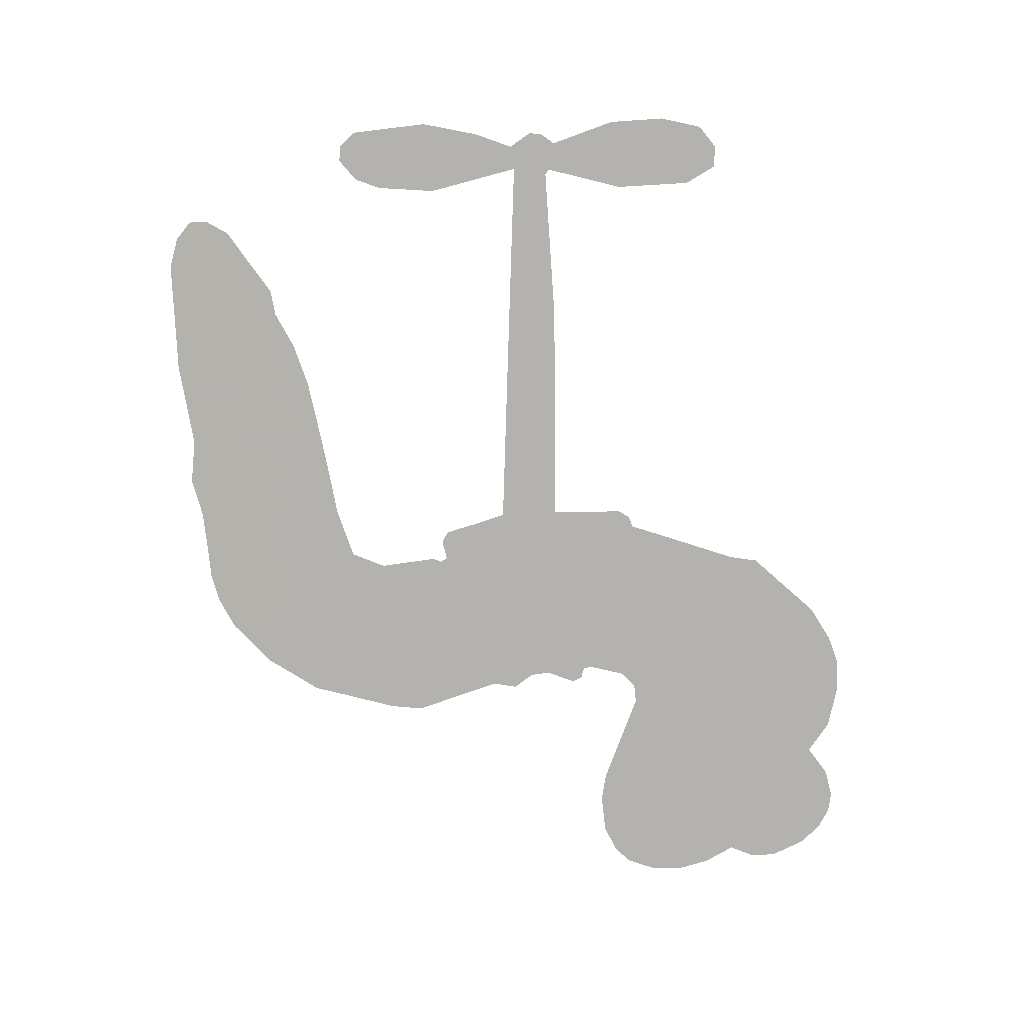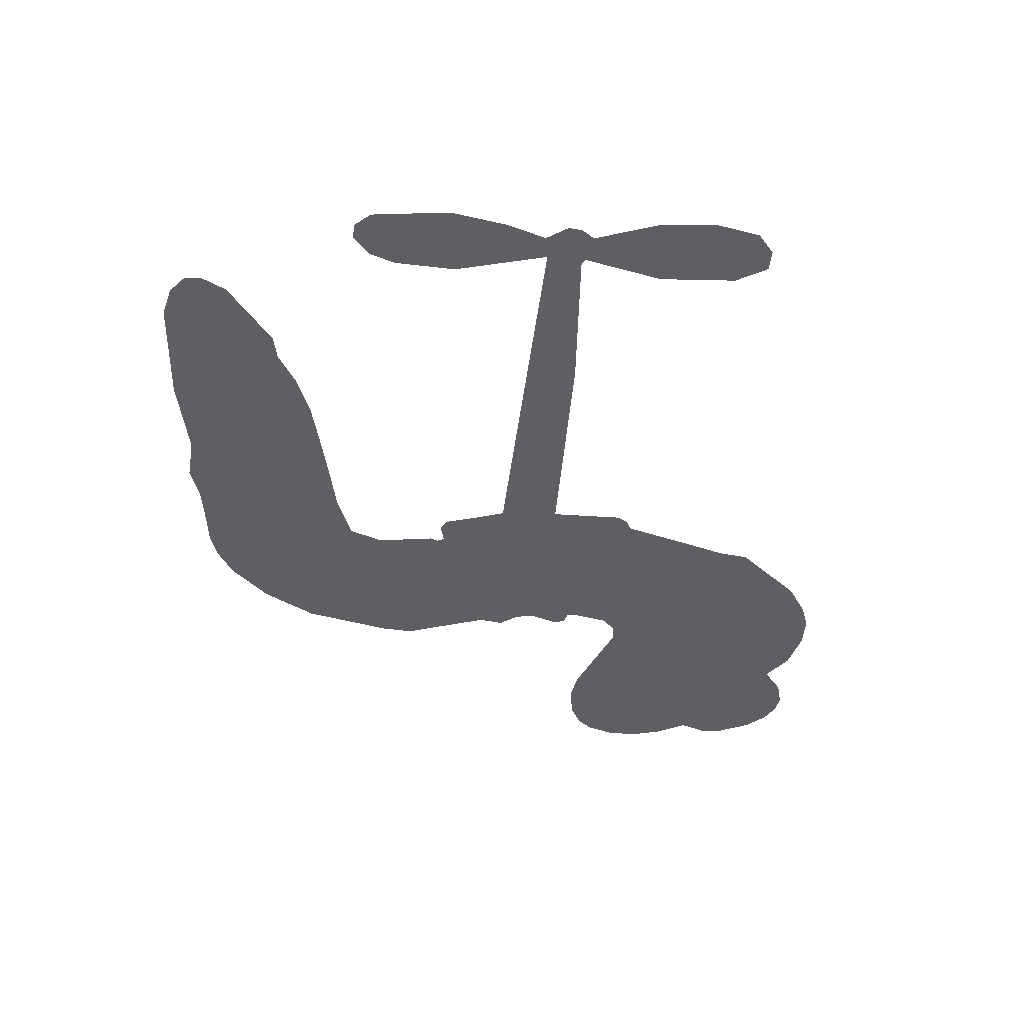
<metadata>
{"format":"obj","ext":"obj","renderer":"f3d","projection":"perspective","resolution":1024,"background":"white","views":[{"elev":-79.7,"azim":93.6,"up":"+Z"},{"elev":-41.2,"azim":88.7,"up":"+Z"}]}
</metadata>
<code>
v -3779 902.4 0.2257
v -3769 951.4 0.2142
v -3747 995.9 0.1893
v -3764 1033 0.1564
v -3763 1069 0.1258
v -3743 1117 0
v -3718 1147 0.102
v -3690 1165 0.135
v -3662 1171 0.1547
v -3622 1163 0.1819
v -3580 1136 0.2241
v -3538 1169 0.2597
v -3478 1187 0.2811
v -3427 1188 0.2947
v -3387 1176 0.3046
v -3335 1148 0.3194
v -3245 1058 0.357
v -3236 1016 0.3705
v -3174 855.4 0.4716
v -3157 848.5 0.486
v -3147 833.8 0.5
v -3141 727.6 0.5272
v -2811 745.3 0.6118
v -2586 744 0.6795
v -2578 749.7 0.6864
v -2613 861.9 0.7179
v -2614 971.3 0.7338
v -2590 1017 0.7382
v -2558 1019 0.741
v -2526 996.9 0.75
v -2509 936.3 0.73
v -2509 854.9 0.7164
v -2537 759.7 0.6913
v -2522 742.1 0.6867
v -2519 722.3 0.6845
v -2538 690.3 0.6806
v -2515 635.3 0.6797
v -2494 553 0.6797
v -2500 439.8 0.6797
v -2520 416.1 0.6797
v -2543 412.8 0.6797
v -2575 436.6 0.6797
v -2590 473.2 0.6797
v -2601 559.6 0.6797
v -2574 693.8 0.6784
v -3140 640 0.5463
v -3164 545.7 0.5748
v -3180 535.8 0.5774
v -3208 541.1 0.5876
v -3214 530.3 0.6008
v -3208 518.8 0.6103
v -3215 434.4 0.669
v -3192 385.1 0.7013
v -3118 364.2 0.6935
v -2901 332.5 0.5832
v -2837 314.2 0.546
v -2784 288.8 0.5055
v -2746 283.9 0.4795
v -2648 221.8 0.3786
v -2626 188.7 0.324
v -2626 162.4 0.25
v -2652 139.2 0.3476
v -2696 124.5 0.4048
v -2861 122.2 0.5381
v -2987 136.6 0.6229
v -3051 126.6 0.662
v -3108 139.3 0.6969
v -3214 144.4 0.7854
v -3255 153.7 0.8353
v -3302 175.8 1
v -3366 230.3 0.7852
v -3419 305.8 0.7241
v -3459 429.9 0.6592
v -3466 480.3 0.64
v -3430 607.2 0.5732
v -3438 642 0.5548
v -3419 670.6 0.5366
v -3416 699.2 0.5138
v -3434 740.6 0.488
v -3429 754.4 0.4836
v -3413 760.2 0.475
v -3411 772.5 0.4601
v -3427 825 0.3966
v -3448 843.4 0.3579
v -3476 844.8 0.3262
v -3604 786.8 0.2586
v -3645 777.7 0.2511
v -3699 780.6 0.2439
v -3738 797.5 0.2394
v -3759 818.6 0.2368
v -3775 858.1 0.2319
v -2857 666.8 0.5994
v -2572 734 0.682
v -3389 762.8 0.4707
v -3230 544.1 0.5938
v -3211 476.5 0.6381
v -3414 740.2 0.4874
v -3176 824.8 0.4858
v -3153 592.9 0.5622
v -2715 680.3 0.6359
v -2557 749.5 0.688
v -2645 687 0.6569
v -2609 690.4 0.6682
v -3426 719.6 0.4976
v -3215 567.1 0.5788
v -2596 805.8 0.7066
v -2546 723.9 0.6836
v -2567 783.9 0.6984
v -2662 175.4 0.3594
v -2536 449.7 0.6797
v -3382 805.5 0.4356
v -3231 513.9 0.6142
v -3398 718.4 0.5014
v -3711 845.7 0.2382
v -3666 1118 0.1552
v -3459 891.7 0.3324
v -3144 780.6 0.5019
v -3186 563.9 0.574
v -2698 744.6 0.6416
v -2642 744.3 0.6585
v -3264 580.5 0.5787
v -3230 843.7 0.4567
v -3375 680.4 0.5268
v -3403 871.9 0.378
v -3195 607.1 0.5604
v -2595 716.3 0.6737
v -3284 529.3 0.6088
v -2627 716.6 0.6633
v -2660 716.4 0.6528
v -3389 633.1 0.5563
v -2773 219.6 0.4835
v -2587 626.7 0.6798
v -2572 979 0.7367
v -2523 807.3 0.7065
v -2497 496.4 0.6797
v -3700 1050 0.1614
v -2680 683.6 0.6462
v -2769 255.6 0.4878
v -2560 656 0.6796
v -2835 245.9 0.5314
v -2697 252.8 0.436
v -2733 232.8 0.4558
v -3428 1110 0.2996
v -3217 224.9 0.7746
v -3737 884.1 0.2303
v -3640 848.5 0.2508
v -3704 1110 0.111
v -3307 771.8 0.4757
v -3279 460.8 0.6496
v -2613 916.6 0.7265
v -2560 823.1 0.709
v -3728 1027 0.1686
v -3682 978.1 0.2103
v -3694 1013 0.189
v -3625 1015 0.2197
v -3660 1038 0.1922
v -2779 123.4 0.4788
v -2695 206.8 0.4135
v -3417 1149 0.2993
v -3315 1022 0.3529
v -3227 184.1 0.8021
v -3632 812.3 0.2536
v -3540 815.6 0.2803
v -3674 821.7 0.2454
v -3349 778.6 0.4638
v -3243 458 0.6517
v -3266 402.7 0.6851
v -3658 1003 0.2092
v -3626 947.3 0.2398
v -3609 1078 0.2106
v -3670 1078 0.1665
v -3463 1142 0.2852
v -3376 1117 0.3145
v -3275 1030 0.3597
v -3161 142.3 0.7377
v -3268 214.2 0.8371
v -3353 732.8 0.4939
v -3317 848.4 0.4282
v -3628 1049 0.2071
v -3576 1036 0.2406
v -3290 1103 0.3381
v -3391 839.1 0.4059
v -3193 198 0.7629
v -3154 253.9 0.7213
v -3343 818 0.4387
v -3302 1062 0.3449
v -3205 936.2 0.4135
v -3361 857.8 0.4069
v -3336 1094 0.329
v -3355 937.1 0.3697
v -3280 955.8 0.3864
v -3370 898.1 0.3811
v -3267 992.1 0.3747
v -3315 901.4 0.4007
v -3417 936 0.3427
v -3221 976.3 0.3907
v -3403 905.3 0.3617
v -3243 944.6 0.4009
v -3273 913.5 0.408
v -3232 904.5 0.4239
v -3261 872.8 0.4322
v -3189 895.8 0.4395
v -3274 827.8 0.4521
v -3216 874.7 0.4445
v -3435 871.8 0.3566
v -3261 549.9 0.5947
v -3293 562.2 0.5908
v -3312 622.4 0.5591
v -3349 529.7 0.6117
v -2538 960.7 0.7369
v -2574 935.2 0.7299
v -2576 889.4 0.722
v -3678 895.9 0.2361
v -3676 858.8 0.2418
v -3223 747.6 0.5029
v -3723 956.6 0.211
v -3527 889.1 0.2908
v -3228 398.8 0.6893
v -3254 334.2 0.7251
v -3222 359.1 0.7096
v -3256 369.1 0.705
v -3322 368.8 0.7037
v -3289 349.3 0.7171
v -3201 298.4 0.7315
v -3342 301.8 0.7473
v -3221 325.2 0.7248
v -3253 279.6 0.7615
v -3174 339.5 0.71
v -3322 332.7 0.7274
v -3439 368 0.6901
v -3296 295.4 0.7569
v -3620 1120 0.1933
v -3640 1092 0.1846
v -3501 1154 0.2717
v -3535 1122 0.2538
v -3493 1111 0.2745
v -3527 1066 0.2617
v -3361 1162 0.3118
v -3386 1146 0.3078
v -3271 181.8 0.8842
v -3317 223.8 0.8518
v -3581 980.8 0.2505
v -3312 1126 0.3281
v -3393 1039 0.3236
v -3348 646.8 0.5464
v -3354 602 0.5721
v -3289 691.9 0.5222
v -3332 685.3 0.5242
v -3305 658.5 0.5395
v -3261 631 0.5533
v -3390 465.6 0.6463
v -2578 853.7 0.7155
v -2544 869.7 0.7185
v -2509 895.6 0.7232
v -2541 916.1 0.7269
v -3705 877.8 0.2347
v -3712 917.6 0.2253
v -3675 937.2 0.2266
v -3179 751.8 0.5093
v -3238 795.2 0.4783
v -3715 988.4 0.1974
v -3492 876.9 0.3121
v -3494 925.5 0.3038
v -3508 830.1 0.2987
v -3587 841.2 0.2655
v -3538 853.2 0.2851
v -3572 883.5 0.2703
v -3556 934 0.2714
v -3247 244.2 0.7878
v -3214 262.8 0.7543
v -3287 255.6 0.7952
v -3327 263.6 0.7847
v -3155 298.7 0.7124
v -3009 349.4 0.6428
v -3137 331.6 0.7002
v -3113 296.7 0.6932
v -3063 357.1 0.6703
v -3110 253.1 0.6962
v -3132 218.3 0.7136
v -3038 278.9 0.6548
v -3098 331.6 0.6848
v -3167 221.5 0.7373
v -3118 179.5 0.7058
v -3078 276.9 0.6767
v -3058 315.8 0.666
v -3072 170.6 0.6752
v -3019 312.5 0.6458
v -3055 225 0.6647
v -2968 262.3 0.6146
v -3093 217.1 0.6883
v -2955 341.1 0.6131
v -3000 280.4 0.6342
v -3017 242.5 0.6426
v -2967 302.7 0.6166
v -3014 186.2 0.6397
v -2916 280.1 0.5857
v -3155 374.8 0.7027
v -3568 1093 0.2353
v -3594 1010 0.2374
v -3614 984.1 0.2343
v -3561 1007 0.2548
v -3542 1035 0.2592
v -3542 971.3 0.2708
v -3479 1025 0.2913
v -3525 1003 0.2734
v -3499 968.1 0.2928
v -3458 951.4 0.3173
v -3446 921.5 0.3315
v -3419 990.4 0.3253
v -3467 988.8 0.3044
v -3373 1075 0.3226
v -3413 1073 0.3098
v -3352 1040 0.337
v -3461 1076 0.291
v -3437 1037 0.3071
v -3372 996.8 0.3424
v -3320 587.3 0.5786
v -3351 565.9 0.5919
v -3448 544.2 0.6113
v -3394 580.4 0.5866
v -3439 575.7 0.5936
v -3413 552 0.6036
v -3419 504.4 0.628
v -3283 606.9 0.5663
v -3233 604.4 0.5645
v -3217 647.1 0.5454
v -3431 459.7 0.6483
v -3366 350.2 0.7103
v -3748 921.3 0.2217
v -3179 788.3 0.4951
v -3275 790.4 0.472
v -3307 809.7 0.4535
v -3269 744.5 0.4968
v -3210 815.8 0.4769
v -3572 801.2 0.2675
v -3526 921 0.2876
v -3590 946 0.2543
v -3609 907.1 0.2533
v -3645 914.7 0.2406
v -3038 160 0.6543
v -2977 216.1 0.6182
v -3559 1063 0.2449
v -3495 1077 0.2761
v -3392 964.4 0.3446
v -3379 503.1 0.6271
v -3334 470.9 0.6437
v -3457 512.3 0.6271
v -3179 640.9 0.5475
v -3160 683.7 0.5353
v -3252 671.1 0.5342
v -3209 695.9 0.5264
v -3210 778 0.4925
v -3309 729.7 0.4999
v -3610 870.3 0.2572
v -2975 175.5 0.6153
v -2924 129.6 0.5793
v -2908 199.5 0.5739
v -2955 133.2 0.6006
v -2936 168.2 0.5895
v -2895 159.6 0.5625
v -2944 203.4 0.5968
v -2922 239 0.5858
v -2854 195 0.538
v -2880 252.9 0.561
v -2853 279.7 0.5482
v -2817 276.4 0.525
v -2869 323.4 0.5649
v -2999 653.3 0.5668
v -2976 736.4 0.5732
v -3180 714.9 0.5228
v -3247 710.6 0.5162
v -2859 158.8 0.5385
v -2806 169.9 0.5021
v -2820 122.8 0.5102
v -2739 183.7 0.4493
v -2884 293.2 0.569
v -3069 646.6 0.5522
v -2774 184.3 0.4787
v -2737 123.9 0.4437
v -2757 153.4 0.4618
v -2717 154.3 0.4252
v -3058 732 0.5547
v -3131 697 0.5374
v -3099 729.8 0.5441
v -2547 498.7 0.6797
v -2521 526.1 0.6797
v -2546 578.3 0.6797
v -2596 516.4 0.6797
v -2560 537.8 0.6797
v -3726 1078 0.1157
v -3265 496.4 0.6274
v -3304 496.3 0.6288
v -3316 939.8 0.3826
v -3313 980.8 0.3671
v -3295 874.1 0.4213
v -3392 268.2 0.7518
v -3380 304.8 0.7348
v -2932 312.8 0.5978
v -3403 411.8 0.6725
v -3359 395.5 0.685
v -3314 417.5 0.6748
v -3369 432.9 0.6639
v -3284 429.3 0.6685
v -3337 439.4 0.6614
v -2880 218.4 0.5572
v -2813 210.6 0.5116
v -2801 242.6 0.5075
v -3077 691 0.5506
v -3105 643.3 0.5468
v -3036 674.7 0.5592
v -3017 734.2 0.564
v -2928 660.1 0.5828
v -3000 695.6 0.5674
v -2963 656.7 0.5747
v -2893 740.8 0.5922
v -2949 699.7 0.5786
v -2905 698.1 0.5888
v -2934 738.6 0.5826
v -2892 663.4 0.591
v -2504 594.1 0.6797
v -2549 617.1 0.6797
v -2594 593.2 0.6797
v -3348 971.2 0.3594
v -3448 399 0.6737
v -3399 373.1 0.6931
v -3429 336.9 0.7075
v -3396 333.6 0.7149
v -3106 676.1 0.545
v -2755 744.9 0.6259
v -2727 717.7 0.6334
v -2786 673.5 0.6169
v -2751 676.9 0.6262
v -2772 709.9 0.6213
v -2812 704.8 0.6111
v -2852 743 0.6019
v -2866 705.7 0.5981
v -3153 188.4 0.7309
v -3186 164.4 0.7601
f 112 206 391
f 186 160 174
f 75 130 76
f 203 122 201
f 105 121 206
f 45 107 93
f 51 50 112
f 123 78 77
f 89 88 114
f 125 118 99
f 1 91 145
f 162 164 87
f 25 108 106
f 43 42 110
f 80 79 97
f 126 93 24
f 58 138 142
f 179 299 180
f 128 129 102
f 105 125 325
f 52 166 167
f 143 159 172
f 240 176 70
f 142 138 131
f 176 240 161
f 223 231 219
f 59 158 109
f 95 112 50
f 117 21 98
f 113 94 97
f 97 104 113
f 104 78 113
f 349 383 22
f 166 112 391
f 105 95 49
f 74 73 327
f 51 112 96
f 82 94 111
f 107 34 101
f 52 218 53
f 323 345 322
f 203 260 122
f 90 89 114
f 167 221 218
f 145 256 257
f 91 90 114
f 298 232 170
f 98 19 334
f 282 183 437
f 77 76 130
f 4 3 152
f 152 5 4
f 56 365 366
f 45 126 103
f 115 9 8
f 8 7 147
f 45 139 36
f 106 151 252
f 147 7 6
f 381 158 375
f 114 145 91
f 246 208 245
f 136 154 156
f 10 9 115
f 19 122 334
f 205 83 124
f 17 174 18
f 84 205 116
f 165 111 94
f 182 83 111
f 162 146 164
f 239 15 159
f 206 207 127
f 129 137 102
f 236 234 235
f 350 250 326
f 172 159 14
f 180 302 342
f 126 45 93
f 322 318 320
f 239 238 15
f 211 150 212
f 5 152 390
f 136 152 154
f 25 93 101
f 31 30 210
f 107 45 36
f 124 192 197
f 161 183 144
f 119 430 137
f 120 119 129
f 296 364 376
f 359 361 355
f 287 274 285
f 363 373 406
f 276 285 281
f 50 49 95
f 53 218 220
f 275 54 297
f 49 48 118
f 126 128 103
f 274 287 294
f 58 57 138
f 78 123 113
f 407 406 131
f 118 105 49
f 375 158 142
f 68 161 69
f 61 109 62
f 421 139 132
f 109 60 59
f 166 52 96
f 423 394 160
f 60 109 61
f 348 349 351
f 85 84 116
f 141 58 142
f 162 87 86
f 43 110 385
f 134 32 151
f 386 385 135
f 110 42 41
f 110 135 385
f 102 103 128
f 57 366 407
f 40 110 41
f 40 39 110
f 421 387 420
f 119 137 129
f 141 158 59
f 37 36 139
f 105 206 95
f 47 118 48
f 94 81 97
f 95 206 112
f 430 433 432
f 432 100 430
f 413 416 369
f 82 81 94
f 177 165 94
f 98 20 19
f 98 21 20
f 97 79 104
f 63 62 109
f 108 151 106
f 117 330 259
f 210 133 211
f 93 107 101
f 83 82 111
f 259 22 117
f 348 99 46
f 47 99 118
f 24 93 25
f 132 139 45
f 35 34 107
f 126 24 128
f 101 34 33
f 118 125 105
f 130 123 77
f 115 8 147
f 128 24 120
f 108 101 33
f 27 133 28
f 108 33 134
f 255 253 254
f 185 111 165
f 28 133 29
f 133 30 29
f 129 128 120
f 110 39 135
f 159 15 14
f 145 114 256
f 193 160 394
f 101 108 25
f 389 388 385
f 36 35 107
f 168 154 153
f 81 80 97
f 372 373 363
f 151 108 134
f 214 114 164
f 145 257 329
f 163 265 335
f 179 233 171
f 390 6 5
f 147 390 171
f 113 123 177
f 177 123 248
f 209 346 392
f 397 396 225
f 261 154 152
f 27 150 211
f 253 252 151
f 152 136 390
f 3 2 216
f 168 169 300
f 261 152 3
f 168 156 154
f 261 153 154
f 234 236 172
f 179 156 155
f 147 171 115
f 64 374 372
f 375 380 381
f 141 142 158
f 142 131 375
f 172 14 13
f 143 173 239
f 308 205 197
f 196 198 187
f 283 175 67
f 161 144 176
f 264 266 163
f 214 146 213
f 85 262 264
f 262 85 116
f 114 88 164
f 87 164 88
f 177 94 113
f 332 148 331
f 112 166 96
f 166 149 403
f 346 209 345
f 223 219 221
f 169 168 153
f 155 156 168
f 265 162 86
f 162 265 146
f 179 180 170
f 11 10 232
f 136 156 171
f 171 156 179
f 12 234 13
f 172 13 234
f 173 311 189
f 189 311 313
f 16 173 189
f 200 198 199
f 288 280 284
f 183 282 144
f 270 184 224
f 70 176 241
f 245 248 123
f 148 165 177
f 188 194 192
f 188 182 185
f 179 155 299
f 179 170 233
f 299 300 242
f 301 302 180
f 188 192 124
f 17 181 186
f 83 182 124
f 438 161 68
f 437 283 279
f 288 290 286
f 220 226 228
f 332 165 148
f 188 185 178
f 17 186 174
f 189 186 181
f 174 193 18
f 185 182 111
f 202 187 200
f 182 188 124
f 16 189 243
f 311 173 312
f 189 313 186
f 194 190 192
f 18 193 196
f 194 188 178
f 190 195 197
f 160 193 174
f 198 196 193
f 122 204 201
f 393 194 199
f 160 313 316
f 304 314 343
f 190 197 192
f 198 193 191
f 197 195 308
f 199 191 393
f 198 191 199
f 395 194 178
f 198 200 187
f 201 200 199
f 204 19 202
f 395 199 194
f 201 395 203
f 332 178 185
f 204 202 200
f 260 331 333
f 201 204 200
f 19 204 122
f 83 205 84
f 197 205 124
f 207 206 121
f 206 127 391
f 324 317 207
f 130 320 246
f 250 350 249
f 123 130 245
f 127 207 209
f 207 121 324
f 30 133 210
f 133 27 211
f 150 26 212
f 210 211 255
f 252 212 26
f 253 255 212
f 146 354 339
f 258 153 216
f 146 214 164
f 256 214 213
f 353 247 333
f 348 46 349
f 2 1 329
f 216 257 258
f 307 263 308
f 354 267 338
f 52 167 218
f 221 220 218
f 221 167 223
f 269 270 227
f 219 226 220
f 53 220 228
f 167 222 223
f 219 220 221
f 402 400 404
f 328 225 229
f 222 229 223
f 269 227 271
f 226 227 224
f 224 273 228
f 397 72 396
f 71 70 241
f 227 226 219
f 226 224 228
f 223 229 231
f 144 269 176
f 273 224 184
f 297 53 228
f 399 251 327
f 231 229 225
f 400 402 399
f 426 427 425
f 71 241 272
f 219 231 227
f 10 115 232
f 233 115 171
f 170 232 233
f 115 233 232
f 11 235 12
f 234 12 235
f 11 232 298
f 236 143 172
f 235 11 298
f 235 237 343
f 299 301 180
f 237 302 304
f 143 239 159
f 173 16 238
f 173 238 239
f 70 69 240
f 161 240 69
f 176 269 271
f 271 231 272
f 338 268 337
f 262 263 217
f 314 312 143
f 189 181 243
f 316 313 244
f 246 245 130
f 249 248 245
f 319 322 321
f 318 207 317
f 250 249 208
f 215 260 333
f 249 245 208
f 248 247 353
f 250 208 324
f 247 248 249
f 325 250 324
f 325 326 250
f 230 399 424
f 400 222 401
f 106 252 26
f 253 151 32
f 255 254 31
f 212 252 253
f 210 255 31
f 253 32 254
f 212 255 211
f 214 256 114
f 257 256 213
f 257 213 258
f 216 2 329
f 339 258 213
f 169 153 258
f 330 117 98
f 326 351 350
f 331 260 203
f 259 330 352
f 3 216 261
f 153 261 216
f 263 262 116
f 266 264 262
f 310 304 305
f 301 242 303
f 265 266 267
f 266 262 217
f 267 266 217
f 265 163 266
f 268 267 217
f 268 338 267
f 263 336 217
f 268 303 337
f 270 269 144
f 227 231 271
f 270 144 282
f 227 270 224
f 272 231 225
f 176 271 241
f 272 225 396
f 241 271 272
f 184 278 276
f 228 273 275
f 276 284 285
f 285 274 277
f 273 276 275
f 284 276 278
f 184 276 273
f 54 275 281
f 175 283 437
f 276 281 275
f 279 184 282
f 278 184 279
f 437 279 282
f 290 288 284
f 376 398 296
f 277 54 281
f 282 184 270
f 438 183 161
f 66 286 67
f 67 286 283
f 279 290 278
f 284 280 285
f 285 280 287
f 277 281 285
f 340 65 295
f 278 290 284
f 292 287 280
f 294 287 292
f 340 286 66
f 341 293 295
f 292 280 293
f 358 359 355
f 279 283 290
f 286 290 283
f 293 280 288
f 291 294 398
f 294 292 289
f 295 293 288
f 289 292 293
f 294 289 296
f 294 291 274
f 340 288 286
f 293 341 289
f 361 362 341
f 365 376 364
f 342 170 180
f 275 297 228
f 237 235 298
f 300 299 155
f 301 299 242
f 168 300 155
f 337 300 169
f 242 337 303
f 342 302 237
f 305 301 303
f 311 312 244
f 336 303 268
f 307 310 306
f 301 305 302
f 305 303 306
f 303 336 306
f 304 302 305
f 307 306 263
f 305 306 310
f 308 263 116
f 307 195 309
f 308 116 205
f 195 307 308
f 309 344 316
f 309 244 315
f 307 309 310
f 315 310 309
f 312 173 143
f 313 311 244
f 314 143 236
f 315 312 314
f 244 309 316
f 186 313 160
f 343 314 236
f 315 314 304
f 315 304 310
f 244 312 315
f 344 309 195
f 393 394 423
f 208 246 317
f 318 317 246
f 75 320 130
f 207 318 209
f 323 251 345
f 320 318 246
f 320 321 322
f 322 319 323
f 320 75 321
f 318 322 209
f 347 74 323
f 327 323 74
f 317 324 208
f 325 324 121
f 105 325 121
f 326 325 125
f 348 326 125
f 350 247 249
f 230 425 399
f 323 327 251
f 427 397 328
f 73 399 327
f 145 329 1
f 216 329 257
f 334 330 98
f 215 352 260
f 332 331 203
f 331 148 333
f 178 332 203
f 332 185 165
f 353 333 148
f 371 247 350
f 122 260 334
f 334 260 352
f 336 263 306
f 265 86 335
f 268 217 336
f 300 337 242
f 337 169 338
f 169 258 339
f 265 354 146
f 146 339 213
f 169 339 338
f 65 340 66
f 288 340 295
f 65 355 295
f 341 295 355
f 237 298 342
f 170 342 298
f 235 343 236
f 304 343 237
f 195 190 344
f 423 344 190
f 346 345 251
f 322 345 209
f 399 425 400
f 391 392 149
f 99 348 125
f 323 319 347
f 413 410 368
f 259 370 22
f 215 351 370
f 326 348 351
f 371 333 247
f 370 351 349
f 371 215 333
f 259 352 215
f 334 352 330
f 148 177 353
f 248 353 177
f 267 354 265
f 339 354 338
f 360 363 357
f 289 341 362
f 357 359 360
f 358 356 359
f 364 140 365
f 360 359 356
f 355 65 358
f 361 359 357
f 356 64 360
f 364 405 140
f 361 357 362
f 355 361 341
f 357 363 405
f 289 362 296
f 360 64 372
f 374 157 373
f 296 362 364
f 362 357 405
f 366 365 140
f 398 376 55
f 366 140 407
f 56 366 57
f 417 415 418
f 365 56 367
f 428 384 383
f 22 370 349
f 215 370 259
f 350 351 371
f 215 371 351
f 373 157 380
f 363 360 372
f 378 375 131
f 373 378 406
f 372 374 373
f 381 380 379
f 365 367 376
f 55 376 367
f 377 410 408
f 46 383 349
f 406 378 131
f 373 380 378
f 63 381 379
f 380 375 378
f 157 379 380
f 63 109 381
f 158 381 109
f 408 382 384
f 22 383 384
f 386 135 38
f 377 408 428
f 428 46 409
f 385 386 389
f 387 386 38
f 389 44 388
f 421 420 37
f 422 44 387
f 386 387 389
f 43 385 388
f 44 389 387
f 171 390 136
f 6 390 147
f 392 391 127
f 166 391 149
f 209 392 127
f 149 392 346
f 394 393 191
f 190 194 393
f 193 394 191
f 423 160 316
f 203 395 178
f 199 395 201
f 272 396 71
f 222 328 229
f 328 397 225
f 291 398 55
f 294 296 398
f 400 328 222
f 401 222 167
f 399 402 251
f 167 403 401
f 404 149 346
f 404 400 401
f 346 251 402
f 166 403 167
f 404 403 149
f 404 401 403
f 346 402 404
f 140 405 363
f 362 405 364
f 407 131 138
f 363 406 140
f 407 138 57
f 140 406 407
f 410 377 368
f 413 411 410
f 428 408 384
f 382 408 410
f 413 414 416
f 382 410 411
f 369 411 413
f 416 414 412
f 436 434 435
f 413 368 414
f 417 416 412
f 92 436 419
f 418 369 416
f 417 419 436
f 139 421 37
f 417 418 416
f 417 412 419
f 387 38 420
f 422 421 132
f 344 423 316
f 421 422 387
f 393 423 190
f 72 397 427
f 399 73 424
f 400 425 328
f 425 427 328
f 425 230 426
f 72 427 426
f 46 428 383
f 377 428 409
f 119 429 430
f 137 430 100
f 432 433 431
f 429 23 433
f 434 431 433
f 433 430 429
f 434 433 23
f 415 417 436
f 92 431 434
f 434 436 92
f 434 23 435
f 415 436 435
f 437 183 438
f 68 175 438
f 437 438 175

</code>
